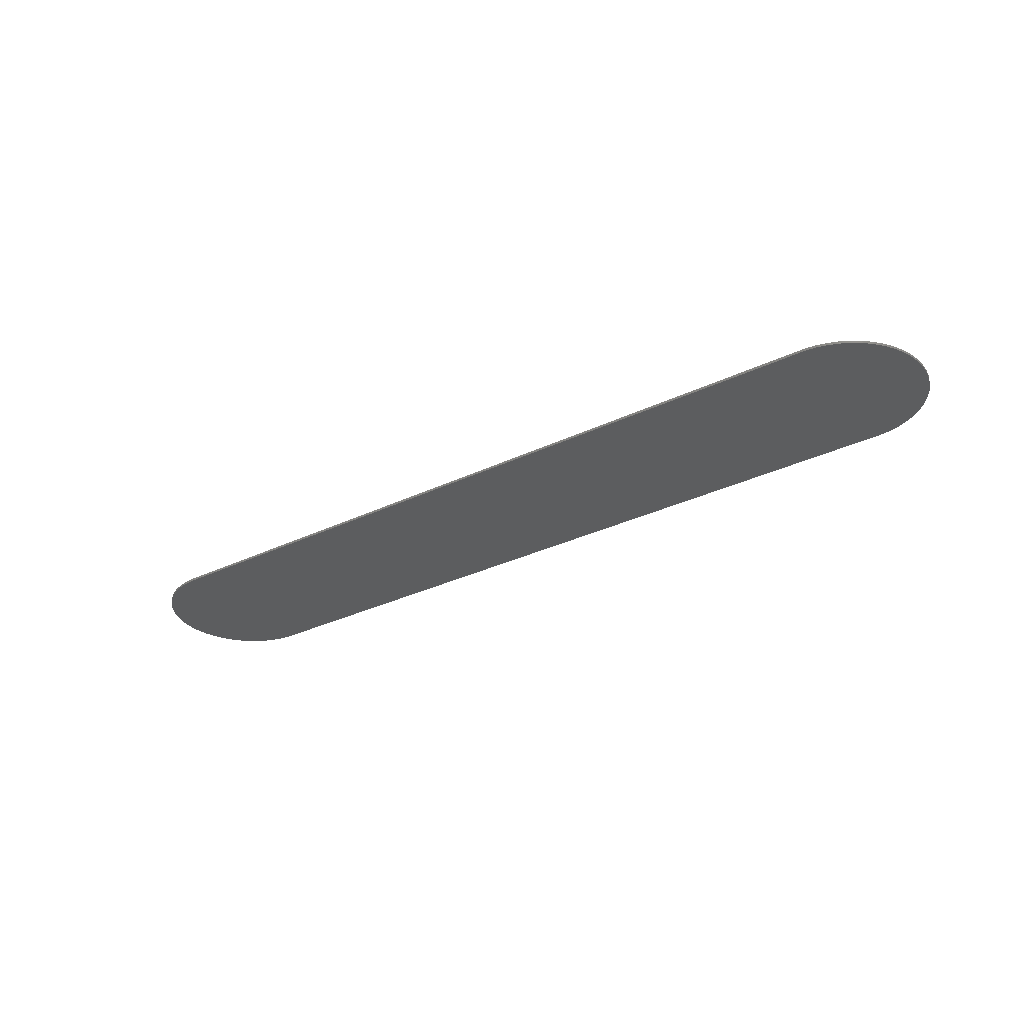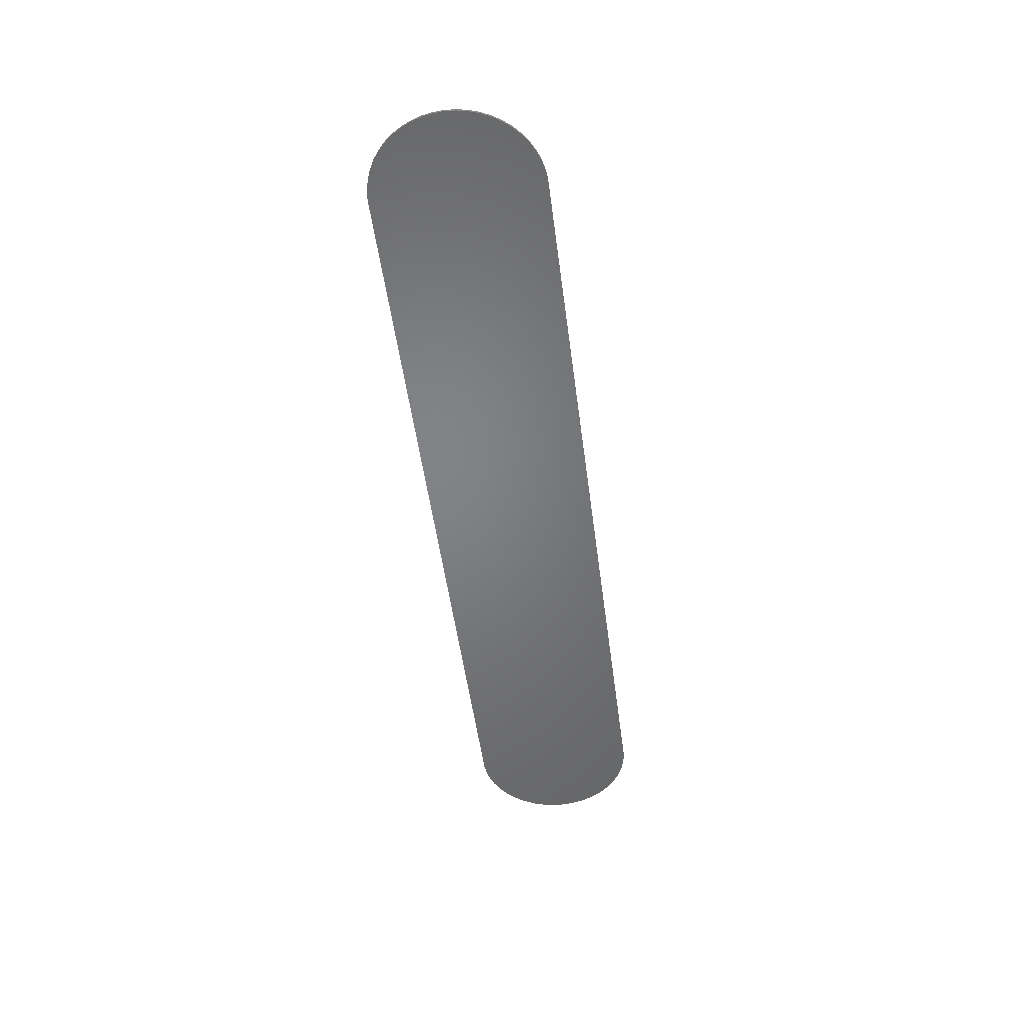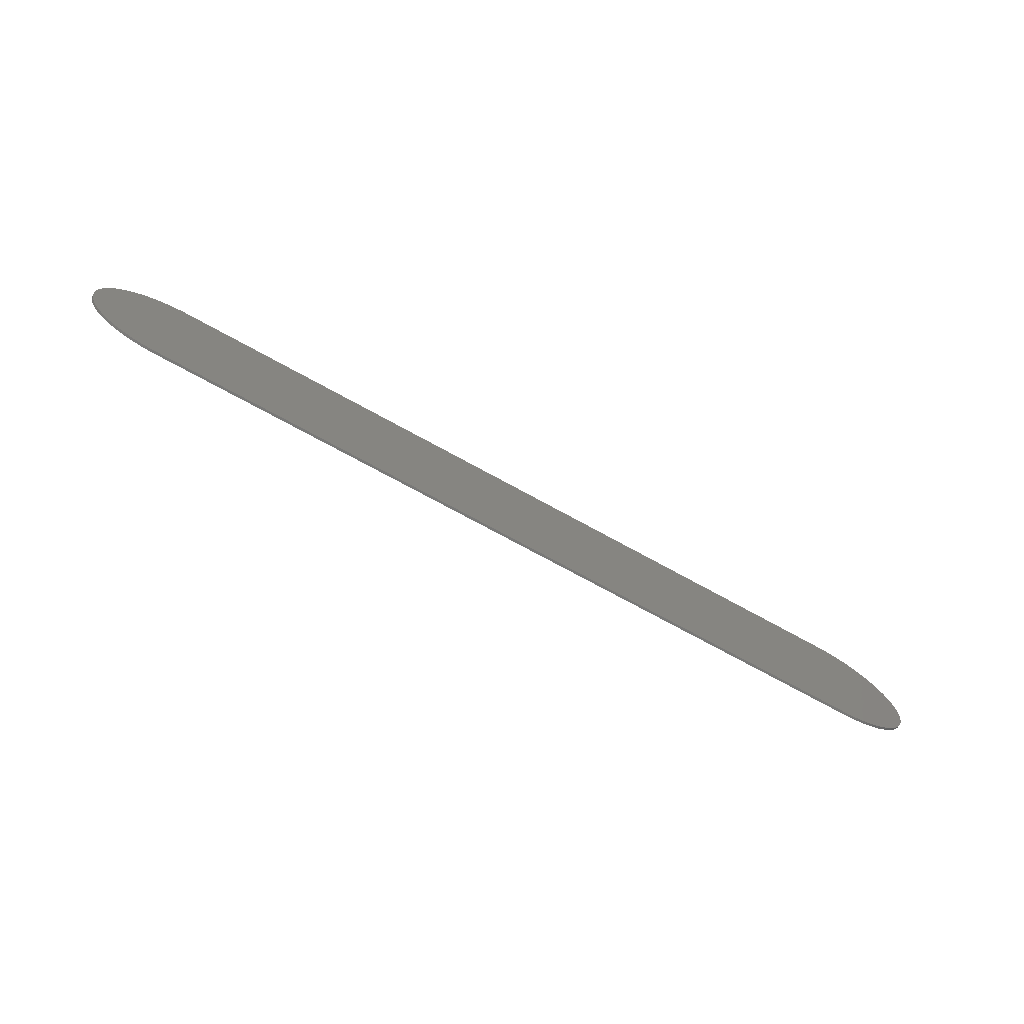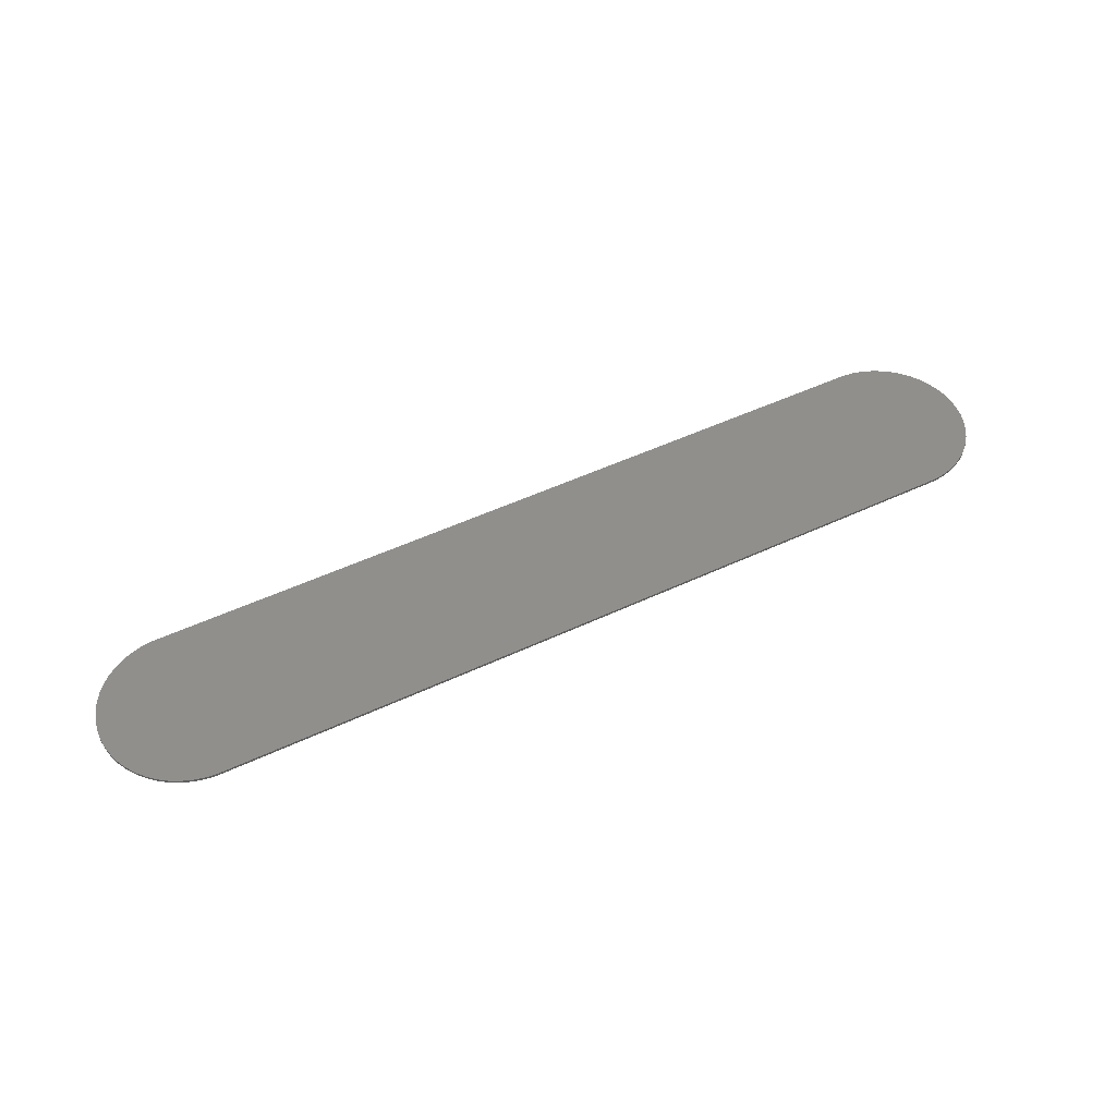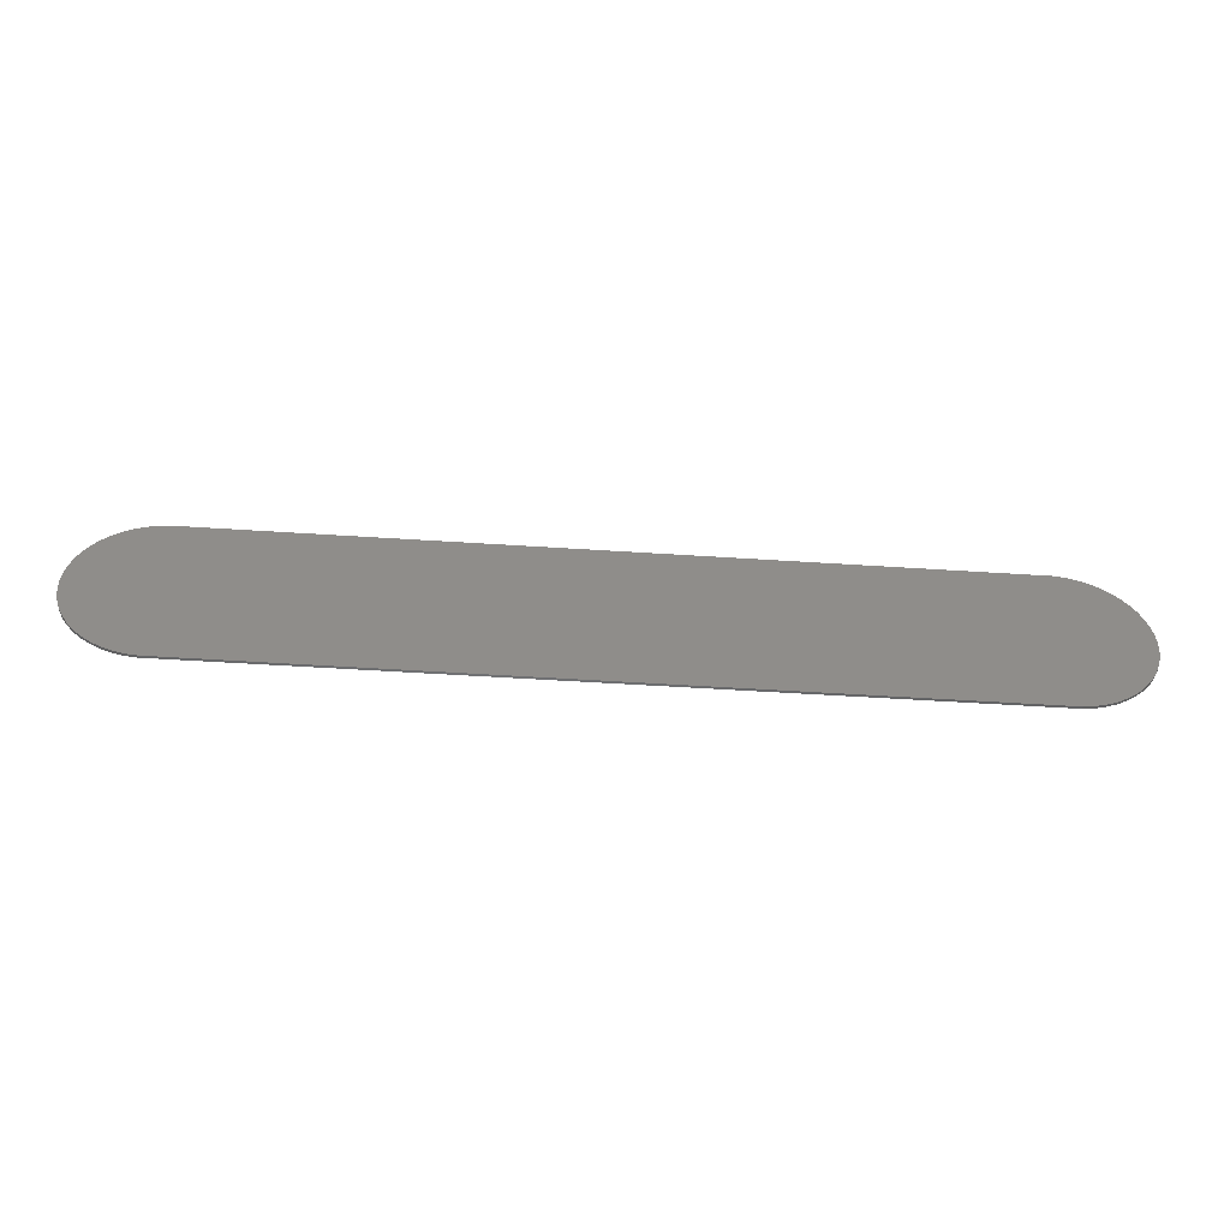
<metadata>
{"format":"stl","ext":"stl","renderer":"f3d","projection":"perspective","resolution":1024,"background":"white","views":[{"elev":-31.1,"azim":34.7,"up":"+Y"},{"elev":-51.2,"azim":-82.5,"up":"+Y"},{"elev":-71.6,"azim":-29.0,"up":"+Z"},{"elev":49.7,"azim":152.5,"up":"+Y"},{"elev":-49.3,"azim":175.8,"up":"+Z"}]}
</metadata>
<code>
# stl→obj: 100 verts, 196 faces
v 81.51 -15 18.05
v 286.1 -15 11.73
v 79.31 -15 16.84
v 276.2 -15.6 -18.97
v 273.7 -15 -19.6
v 276.2 -15 -18.97
v 289.3 -15.6 -4.961
v 289.3 -15 -4.961
v 289.8 -15.6 -2.5
v 71.45 -15.6 7.344
v 72.52 -15.6 9.611
v 71.45 -15 7.344
v 284.5 -15 -13.66
v 286.1 -15.6 -11.73
v 284.5 -15.6 -13.66
v 271.3 -15 -19.91
v 271.3 -15.6 -19.91
v 72.52 -15 9.611
v 289.8 -15 -2.5
v 287.5 -15.6 -9.611
v 287.5 -15 -9.611
v 271.3 -15 19.91
v 88.75 -15 19.91
v 70.21 -15.6 2.5
v 282.7 -15.6 15.37
v 70.68 -15.6 4.961
v 88.75 -15 -19.91
v 70.68 -15 4.961
v 77.28 -15 -15.37
v 79.31 -15 -16.84
v 77.28 -15.6 -15.37
v 289.9 -15.6 0
v 289.8 -15 2.5
v 289.8 -15.6 2.5
v 282.7 -15 -15.37
v 280.7 -15.6 -16.84
v 280.7 -15 -16.84
v 70.21 -15 2.5
v 278.5 -15.6 18.05
v 280.7 -15.6 16.84
v 86.26 -15.6 19.6
v 83.84 -15 18.97
v 83.84 -15.6 18.97
v 73.86 -15.6 11.73
v 73.86 -15 11.73
v 79.31 -15.6 -16.84
v 282.7 -15.6 -15.37
v 88.75 -15.6 19.91
v 271.3 -15.6 19.91
v 70.05 -15 0
v 70.05 -15.6 0
v 287.5 -15.6 9.611
v 286.1 -15.6 11.73
v 75.46 -15.6 -13.66
v 75.46 -15 -13.66
v 71.45 -15 -7.344
v 70.68 -15.6 -4.961
v 70.68 -15 -4.961
v 286.1 -15 -11.73
v 282.7 -15 15.37
v 280.7 -15 16.84
v 276.2 -15 18.97
v 276.2 -15.6 18.97
v 289.9 -15 0
v 81.51 -15.6 18.05
v 86.26 -15.6 -19.6
v 86.26 -15 -19.6
v 88.75 -15.6 -19.91
v 273.7 -15.6 19.6
v 81.51 -15 -18.05
v 288.5 -15 7.344
v 287.5 -15 9.611
v 75.46 -15 13.66
v 288.5 -15.6 -7.344
v 83.84 -15.6 -18.97
v 81.51 -15.6 -18.05
v 71.45 -15.6 -7.344
v 72.52 -15 -9.611
v 72.52 -15.6 -9.611
v 288.5 -15 -7.344
v 273.7 -15.6 -19.6
v 273.7 -15 19.6
v 284.5 -15.6 13.66
v 278.5 -15 18.05
v 79.31 -15.6 16.84
v 73.86 -15 -11.73
v 73.86 -15.6 -11.73
v 83.84 -15 -18.97
v 70.21 -15.6 -2.5
v 70.21 -15 -2.5
v 278.5 -15.6 -18.05
v 278.5 -15 -18.05
v 86.26 -15 19.6
v 284.5 -15 13.66
v 288.5 -15.6 7.344
v 289.3 -15.6 4.961
v 289.3 -15 4.961
v 75.46 -15.6 13.66
v 77.28 -15.6 15.37
v 77.28 -15 15.37
f 1 2 3
f 4 5 6
f 7 8 9
f 10 11 12
f 13 14 15
f 16 5 17
f 18 2 12
f 8 2 19
f 20 14 21
f 22 2 23
f 24 25 26
f 16 17 27
f 12 2 28
f 29 30 31
f 32 33 34
f 35 36 37
f 24 26 38
f 39 25 40
f 41 42 43
f 18 44 45
f 31 30 46
f 15 25 47
f 22 48 49
f 23 48 22
f 50 51 38
f 52 2 53
f 29 54 55
f 56 57 58
f 59 14 13
f 19 32 9
f 60 2 61
f 21 14 59
f 39 62 63
f 19 2 64
f 65 42 1
f 66 67 68
f 9 25 7
f 41 25 48
f 49 69 22
f 30 2 70
f 71 2 72
f 45 44 73
f 74 25 20
f 11 44 18
f 66 25 75
f 68 67 27
f 70 75 76
f 53 25 52
f 77 78 79
f 74 21 80
f 38 51 24
f 81 25 17
f 82 69 62
f 47 36 35
f 83 25 53
f 35 2 13
f 77 57 56
f 59 2 21
f 12 11 18
f 13 15 35
f 61 25 60
f 28 26 12
f 75 25 76
f 21 2 80
f 9 8 19
f 84 2 62
f 84 62 39
f 43 25 41
f 4 25 81
f 65 3 85
f 56 2 78
f 37 2 35
f 73 2 45
f 86 54 87
f 67 75 88
f 13 2 59
f 89 90 57
f 17 25 68
f 30 70 46
f 79 25 77
f 91 92 36
f 47 25 36
f 53 2 83
f 23 2 93
f 35 15 47
f 48 25 49
f 23 93 48
f 94 25 83
f 20 21 74
f 48 93 41
f 27 17 68
f 42 2 1
f 27 2 16
f 65 25 43
f 51 90 89
f 34 25 32
f 61 2 84
f 95 96 71
f 96 33 97
f 4 92 91
f 12 26 10
f 72 52 71
f 17 5 81
f 78 2 86
f 92 2 37
f 49 25 69
f 73 44 98
f 64 32 19
f 38 2 50
f 76 25 46
f 50 90 51
f 43 42 65
f 38 26 28
f 71 96 97
f 26 25 10
f 66 75 67
f 14 25 15
f 36 25 91
f 83 2 94
f 60 25 94
f 73 99 100
f 87 25 79
f 46 25 31
f 57 90 58
f 71 52 95
f 31 25 54
f 32 25 9
f 94 2 60
f 100 2 73
f 79 78 87
f 98 99 73
f 7 25 74
f 93 42 41
f 34 33 96
f 72 2 52
f 80 8 74
f 96 25 34
f 91 25 4
f 97 2 71
f 81 5 4
f 44 25 98
f 54 25 87
f 57 25 89
f 29 2 30
f 36 92 37
f 64 33 32
f 86 2 55
f 50 2 90
f 40 25 61
f 67 2 27
f 70 2 88
f 58 2 56
f 1 3 65
f 16 2 5
f 55 54 86
f 80 2 8
f 88 75 70
f 46 70 76
f 20 25 14
f 88 2 67
f 51 25 24
f 68 25 66
f 31 54 29
f 98 25 99
f 62 69 63
f 22 69 82
f 56 78 77
f 90 2 58
f 61 39 40
f 84 39 61
f 74 8 7
f 62 2 82
f 11 25 44
f 10 25 11
f 45 2 18
f 82 2 22
f 52 25 95
f 95 25 96
f 89 25 51
f 77 25 57
f 87 78 86
f 93 2 42
f 6 92 4
f 55 2 29
f 28 2 38
f 3 2 100
f 33 2 97
f 64 2 33
f 85 25 65
f 99 25 85
f 63 25 39
f 69 25 63
f 99 3 100
f 85 3 99
f 6 2 92
f 5 2 6

</code>
